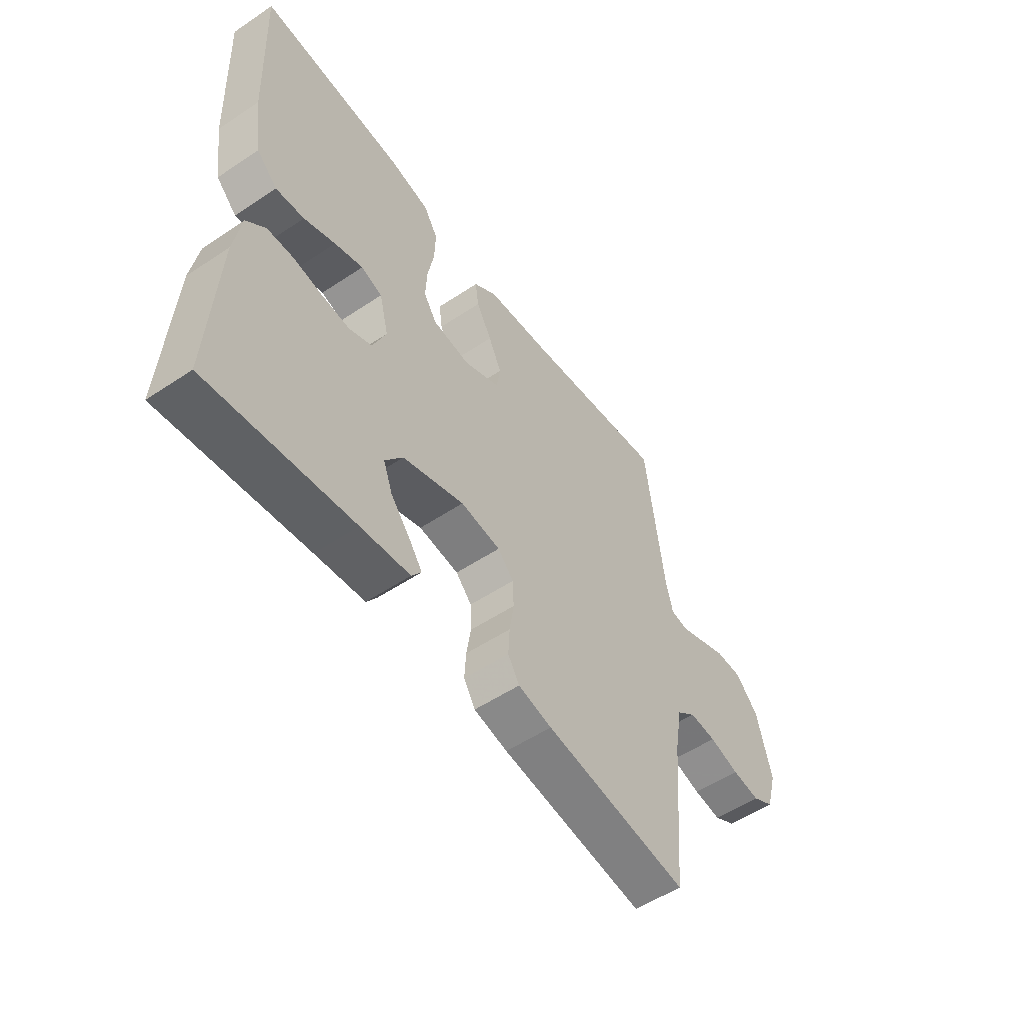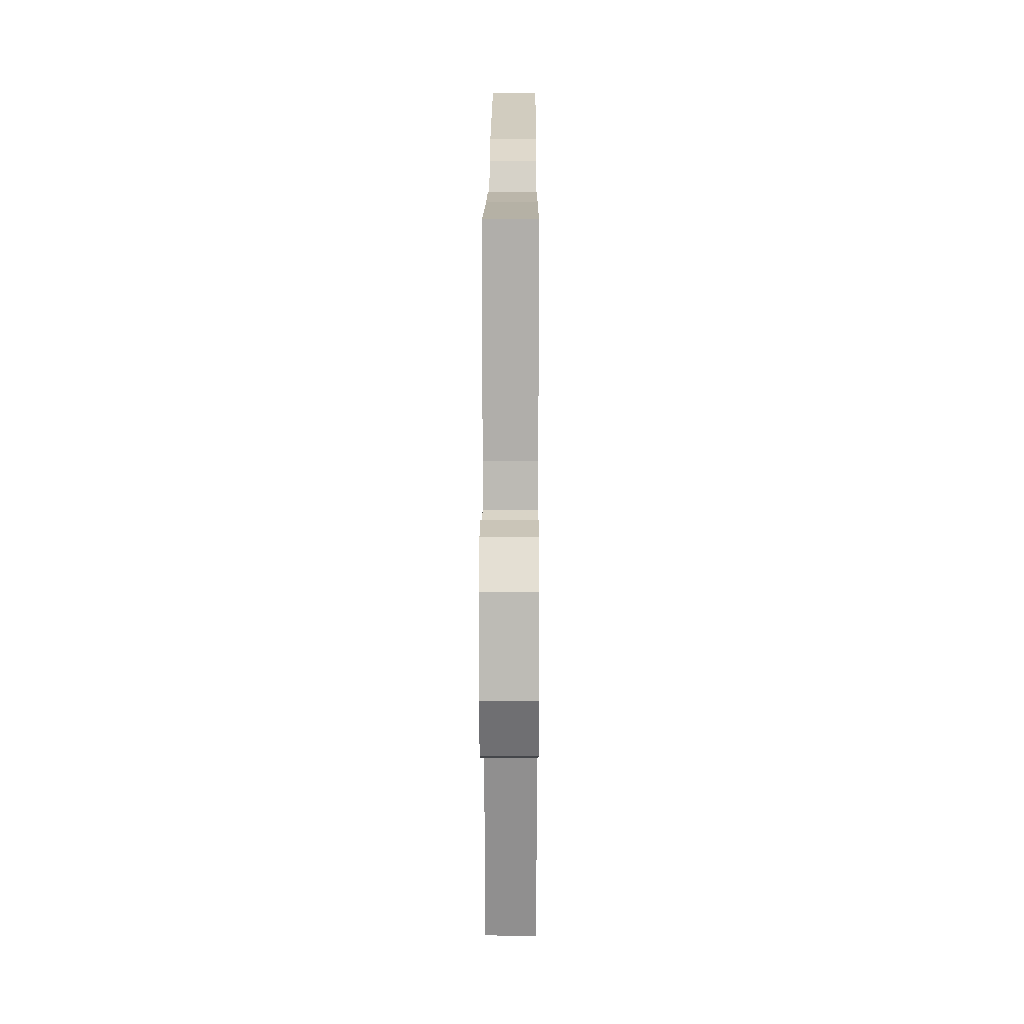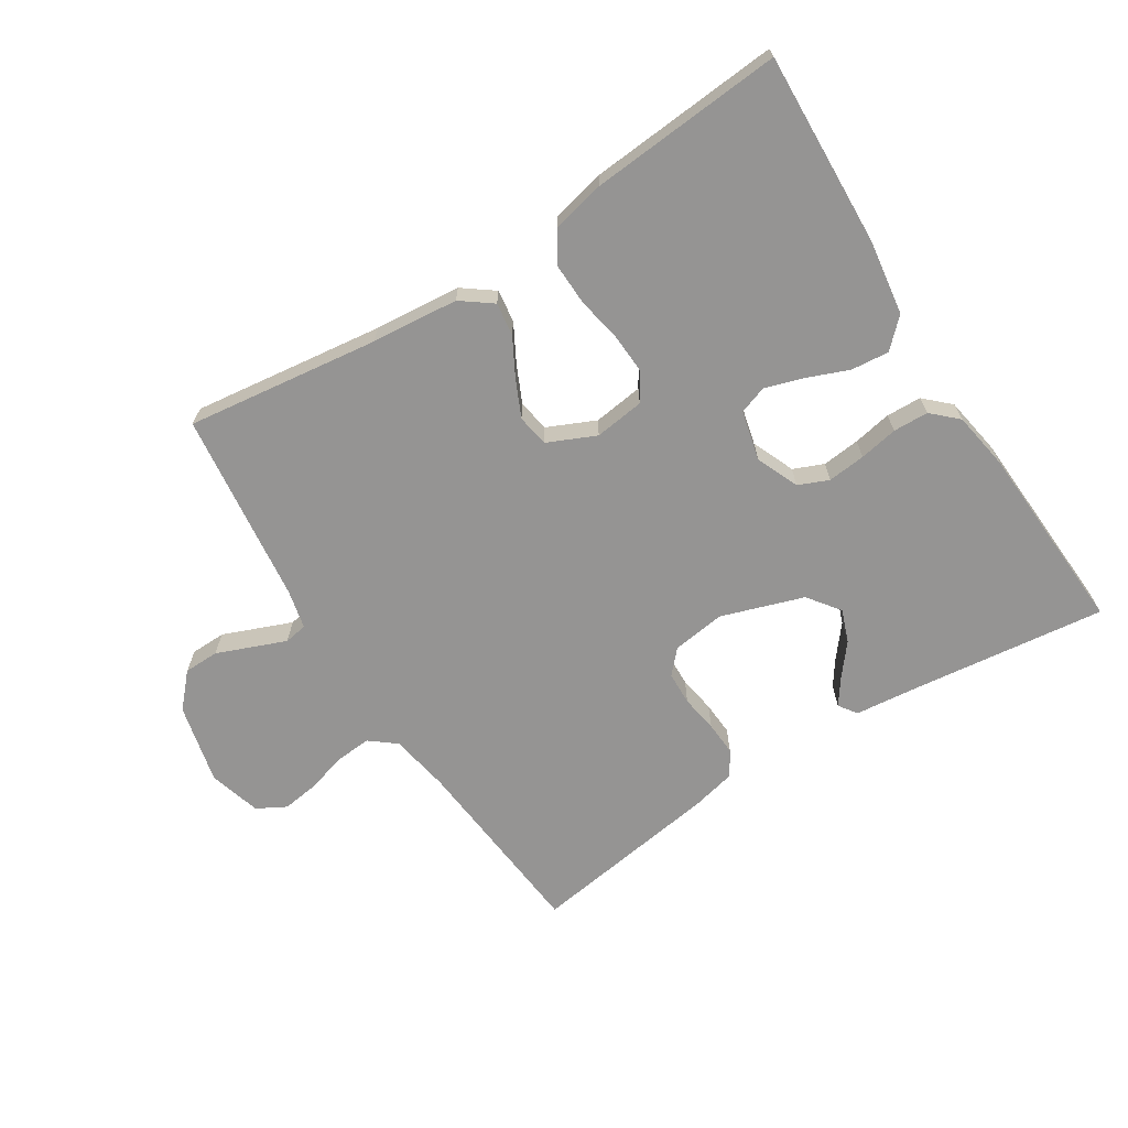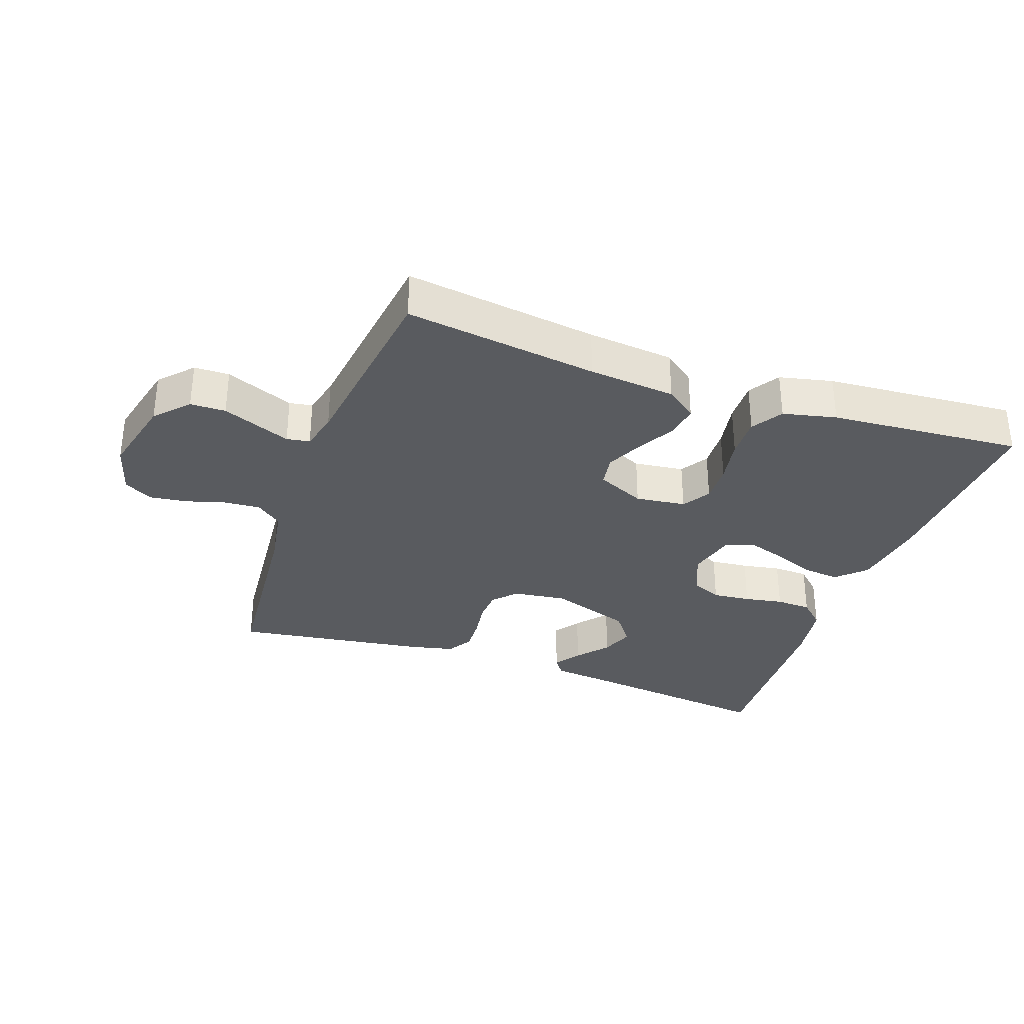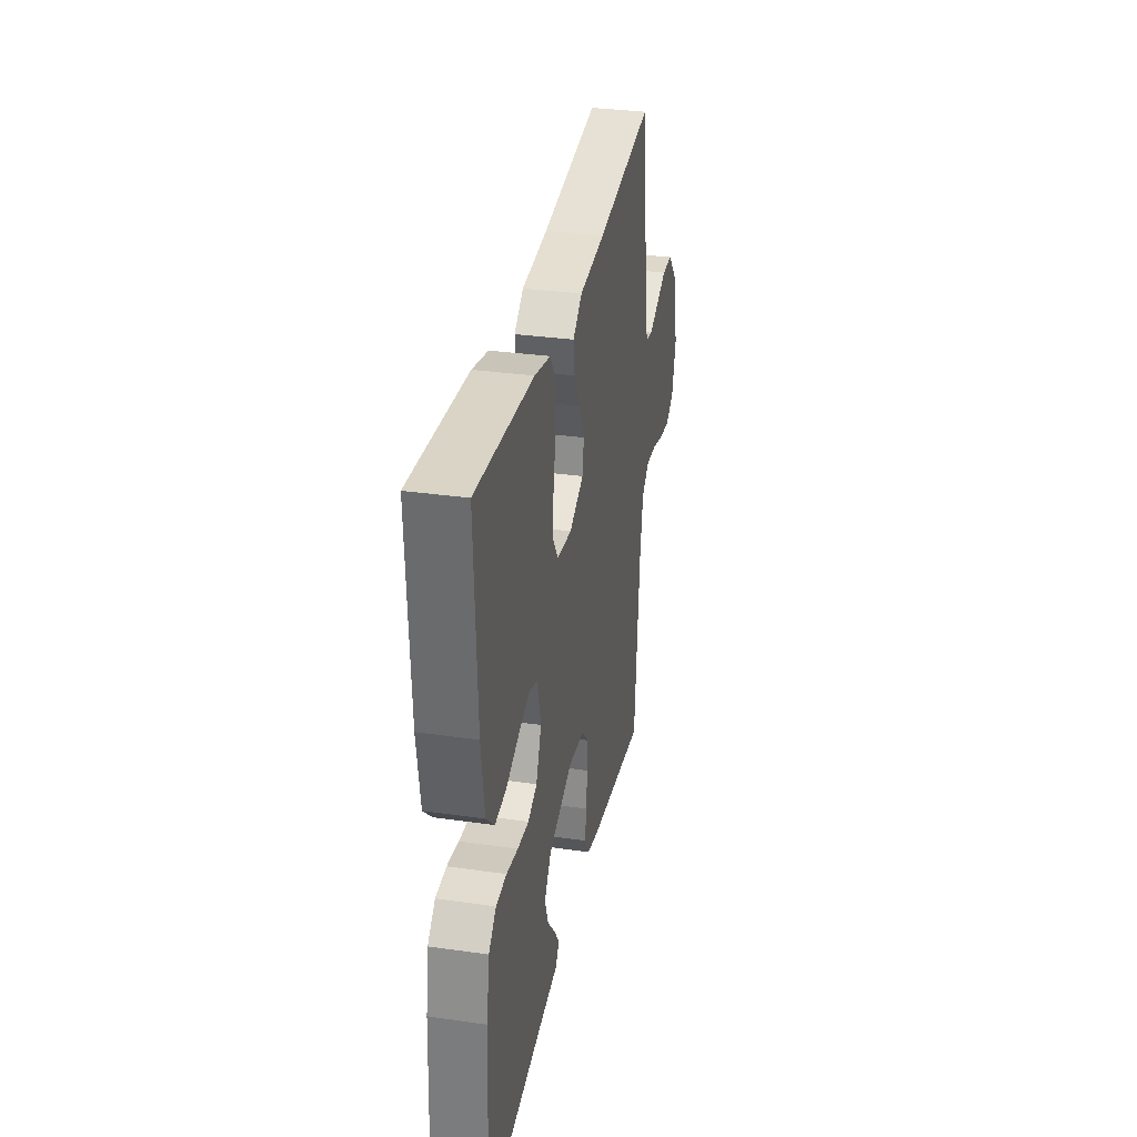
<metadata>
{"format":"obj","ext":"obj","renderer":"f3d","projection":"perspective","resolution":1024,"background":"white","views":[{"elev":-53.9,"azim":125.4,"up":"+Z"},{"elev":19.4,"azim":-89.7,"up":"+Z"},{"elev":-67.1,"azim":32.5,"up":"+Y"},{"elev":-32.5,"azim":-19.6,"up":"+Y"},{"elev":32.5,"azim":101.2,"up":"+Z"}]}
</metadata>
<code>
v 0.5 0.07 0.5
v 0.487 0.07 0.2
v 0.47 0.07 0.083
v 0.427 0.07 0.041
v 0.368 0.07 0.047
v 0.303 0.07 0.073
v 0.244 0.07 0.092
v 0.2 0.07 0.077
v 0.181 0.07 0
v 0.209 0.07 -0.067
v 0.256 0.07 -0.087
v 0.315 0.07 -0.081
v 0.375 0.07 -0.07
v 0.43 0.07 -0.072
v 0.469 0.07 -0.109
v 0.484 0.07 -0.2
v 0.5 0.07 -0.5
v 0.2 0.07 -0.463
v 0.098 0.07 -0.452
v 0.078 0.07 -0.424
v 0.106 0.07 -0.384
v 0.146 0.07 -0.335
v 0.165 0.07 -0.284
v 0.128 0.07 -0.234
v 0 0.07 -0.191
v -0.083 0.07 -0.202
v -0.116 0.07 -0.238
v -0.118 0.07 -0.29
v -0.109 0.07 -0.348
v -0.106 0.07 -0.401
v -0.13 0.07 -0.44
v -0.2 0.07 -0.456
v -0.5 0.07 -0.5
v -0.527 0.07 -0.2
v -0.543 0.07 -0.108
v -0.583 0.07 -0.076
v -0.639 0.07 -0.08
v -0.701 0.07 -0.098
v -0.759 0.07 -0.106
v -0.804 0.07 -0.081
v -0.827 0.07 0
v -0.797 0.07 0.125
v -0.75 0.07 0.176
v -0.695 0.07 0.177
v -0.638 0.07 0.154
v -0.588 0.07 0.134
v -0.552 0.07 0.14
v -0.538 0.07 0.2
v -0.5 0.07 0.5
v -0.2 0.07 0.46
v -0.065 0.07 0.447
v -0.017 0.07 0.411
v -0.024 0.07 0.36
v -0.056 0.07 0.302
v -0.083 0.07 0.244
v -0.075 0.07 0.194
v 0 0.07 0.16
v 0.078 0.07 0.17
v 0.105 0.07 0.213
v 0.102 0.07 0.275
v 0.089 0.07 0.345
v 0.087 0.07 0.41
v 0.117 0.07 0.458
v 0.2 0.07 0.477
v 0.5 0 0.5
v 0.487 0 0.2
v 0.47 0 0.083
v 0.427 0 0.041
v 0.368 0 0.047
v 0.303 0 0.073
v 0.244 0 0.092
v 0.2 0 0.077
v 0.181 0 0
v 0.209 0 -0.067
v 0.256 0 -0.087
v 0.315 0 -0.081
v 0.375 0 -0.07
v 0.43 0 -0.072
v 0.469 0 -0.109
v 0.484 0 -0.2
v 0.5 0 -0.5
v 0.2 0 -0.463
v 0.098 0 -0.452
v 0.078 0 -0.424
v 0.106 0 -0.384
v 0.146 0 -0.335
v 0.165 0 -0.284
v 0.128 0 -0.234
v 0 0 -0.191
v -0.083 0 -0.202
v -0.116 0 -0.238
v -0.118 0 -0.29
v -0.109 0 -0.348
v -0.106 0 -0.401
v -0.13 0 -0.44
v -0.2 0 -0.456
v -0.5 0 -0.5
v -0.527 0 -0.2
v -0.543 0 -0.108
v -0.583 0 -0.076
v -0.639 0 -0.08
v -0.701 0 -0.098
v -0.759 0 -0.106
v -0.804 0 -0.081
v -0.827 0 0
v -0.797 0 0.125
v -0.75 0 0.176
v -0.695 0 0.177
v -0.638 0 0.154
v -0.588 0 0.134
v -0.552 0 0.14
v -0.538 0 0.2
v -0.5 0 0.5
v -0.2 0 0.46
v -0.065 0 0.447
v -0.017 0 0.411
v -0.024 0 0.36
v -0.056 0 0.302
v -0.083 0 0.244
v -0.075 0 0.194
v 0 0 0.16
v 0.078 0 0.17
v 0.105 0 0.213
v 0.102 0 0.275
v 0.089 0 0.345
v 0.087 0 0.41
v 0.117 0 0.458
v 0.2 0 0.477
f 4 5 6
f 3 4 6
f 2 3 6
f 1 2 6
f 64 1 6
f 63 64 6
f 62 63 6
f 61 62 6
f 60 61 6
f 59 60 6 7
f 58 59 7 8
f 57 58 8 9
f 56 57 9 10
f 52 53 54
f 51 52 54
f 50 51 54
f 50 54 55
f 49 50 55
f 48 49 55
f 47 48 55 56
f 43 44 45
f 42 43 45
f 41 42 45
f 40 41 45
f 39 40 45
f 38 39 45
f 37 38 45
f 36 37 45 46
f 47 56 10
f 46 47 10
f 36 46 10
f 35 36 10
f 32 33 34
f 31 32 34
f 30 31 34
f 29 30 34
f 28 29 34
f 20 21 22
f 19 20 22
f 18 19 22
f 18 22 23
f 17 18 23
f 16 17 23
f 15 16 23
f 14 15 23
f 13 14 23
f 12 13 23
f 11 12 23 24
f 27 28 34 35
f 26 27 35
f 35 10 11
f 26 35 11
f 25 26 11
f 11 24 25
f 70 69 68
f 70 68 67
f 70 67 66
f 70 66 65
f 70 65 128
f 70 128 127
f 70 127 126
f 70 126 125
f 70 125 124
f 71 70 124 123
f 72 71 123 122
f 73 72 122 121
f 74 73 121 120
f 118 117 116
f 118 116 115
f 118 115 114
f 119 118 114
f 119 114 113
f 119 113 112
f 120 119 112 111
f 109 108 107
f 109 107 106
f 109 106 105
f 109 105 104
f 109 104 103
f 109 103 102
f 109 102 101
f 110 109 101 100
f 74 120 111
f 74 111 110
f 74 110 100
f 74 100 99
f 98 97 96
f 98 96 95
f 98 95 94
f 98 94 93
f 98 93 92
f 86 85 84
f 86 84 83
f 86 83 82
f 87 86 82
f 87 82 81
f 87 81 80
f 87 80 79
f 87 79 78
f 87 78 77
f 87 77 76
f 88 87 76 75
f 99 98 92 91
f 99 91 90
f 75 74 99
f 75 99 90
f 75 90 89
f 89 88 75
f 1 65 66 2
f 2 66 67 3
f 3 67 68 4
f 4 68 69 5
f 5 69 70 6
f 6 70 71 7
f 7 71 72 8
f 8 72 73 9
f 9 73 74 10
f 10 74 75 11
f 11 75 76 12
f 12 76 77 13
f 13 77 78 14
f 14 78 79 15
f 15 79 80 16
f 16 80 81 17
f 17 81 82 18
f 18 82 83 19
f 19 83 84 20
f 20 84 85 21
f 21 85 86 22
f 22 86 87 23
f 23 87 88 24
f 24 88 89 25
f 25 89 90 26
f 26 90 91 27
f 27 91 92 28
f 28 92 93 29
f 29 93 94 30
f 30 94 95 31
f 31 95 96 32
f 32 96 97 33
f 33 97 98 34
f 34 98 99 35
f 35 99 100 36
f 36 100 101 37
f 37 101 102 38
f 38 102 103 39
f 39 103 104 40
f 40 104 105 41
f 41 105 106 42
f 42 106 107 43
f 43 107 108 44
f 44 108 109 45
f 45 109 110 46
f 46 110 111 47
f 47 111 112 48
f 48 112 113 49
f 49 113 114 50
f 50 114 115 51
f 51 115 116 52
f 52 116 117 53
f 53 117 118 54
f 54 118 119 55
f 55 119 120 56
f 56 120 121 57
f 57 121 122 58
f 58 122 123 59
f 59 123 124 60
f 60 124 125 61
f 61 125 126 62
f 62 126 127 63
f 63 127 128 64
f 64 128 65 1

</code>
